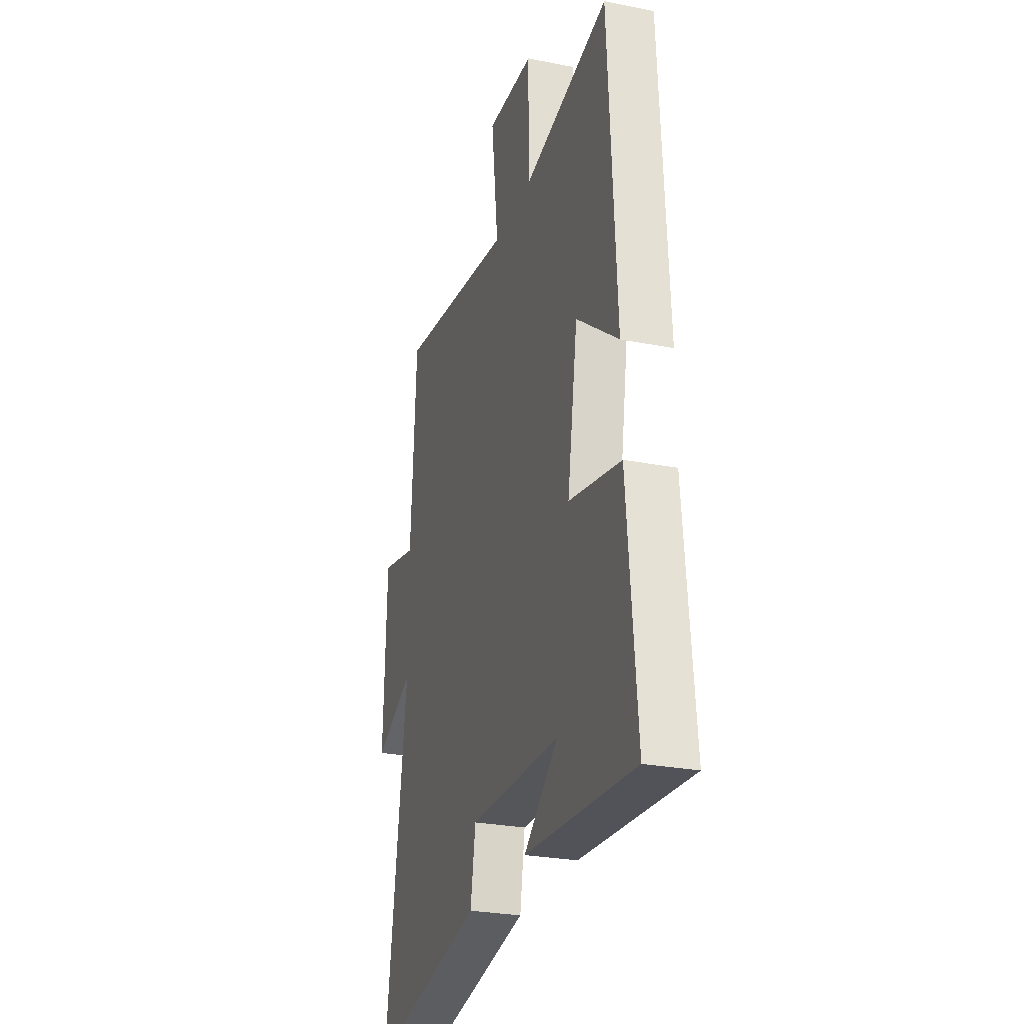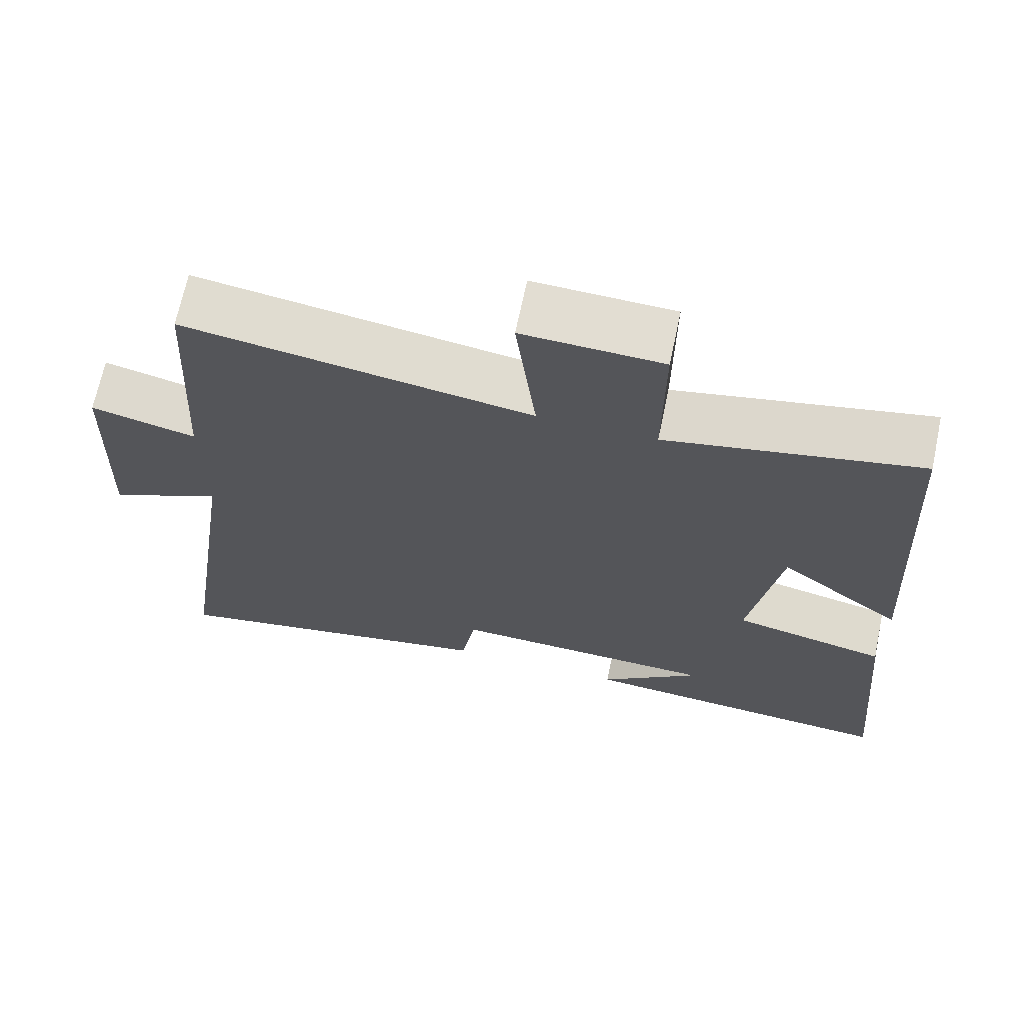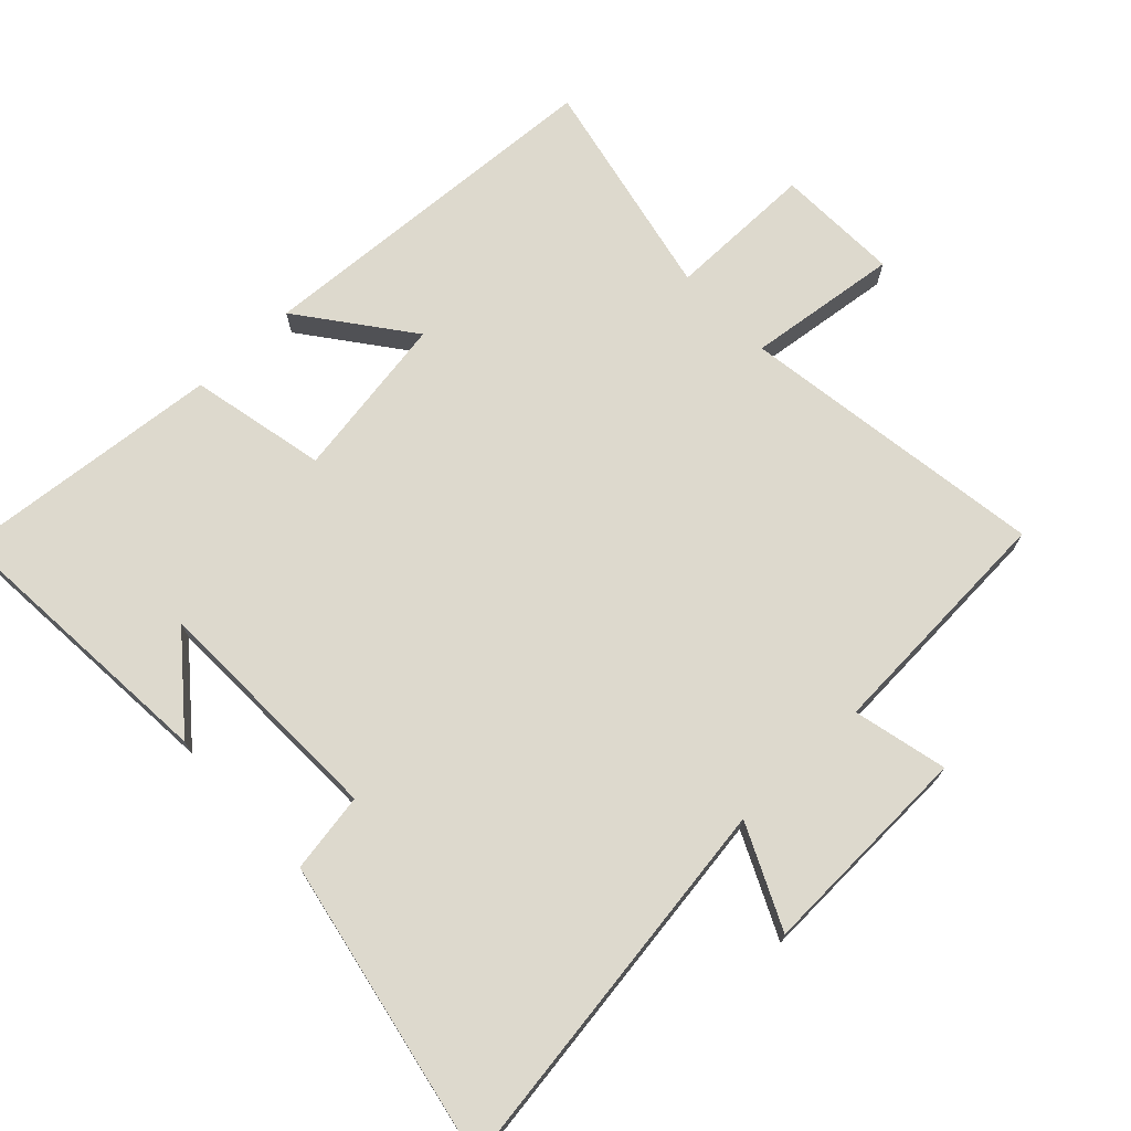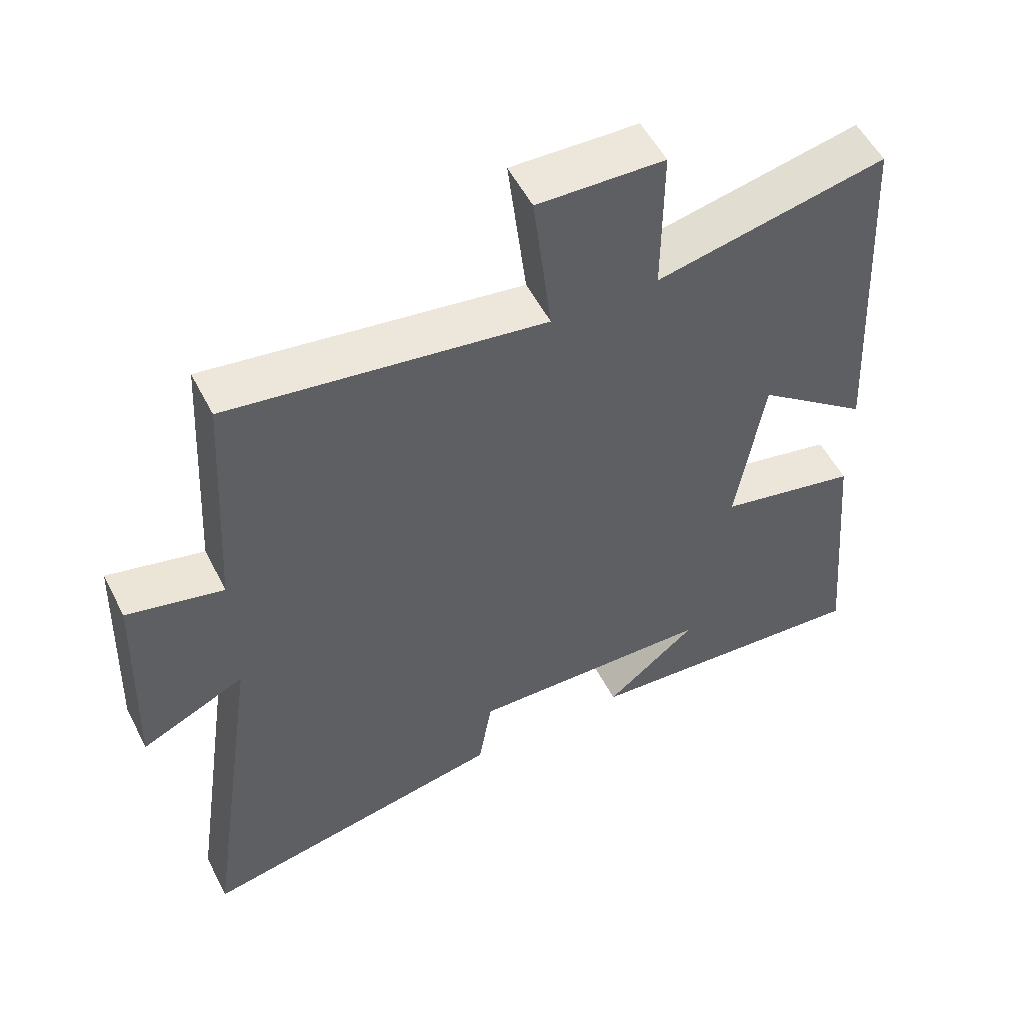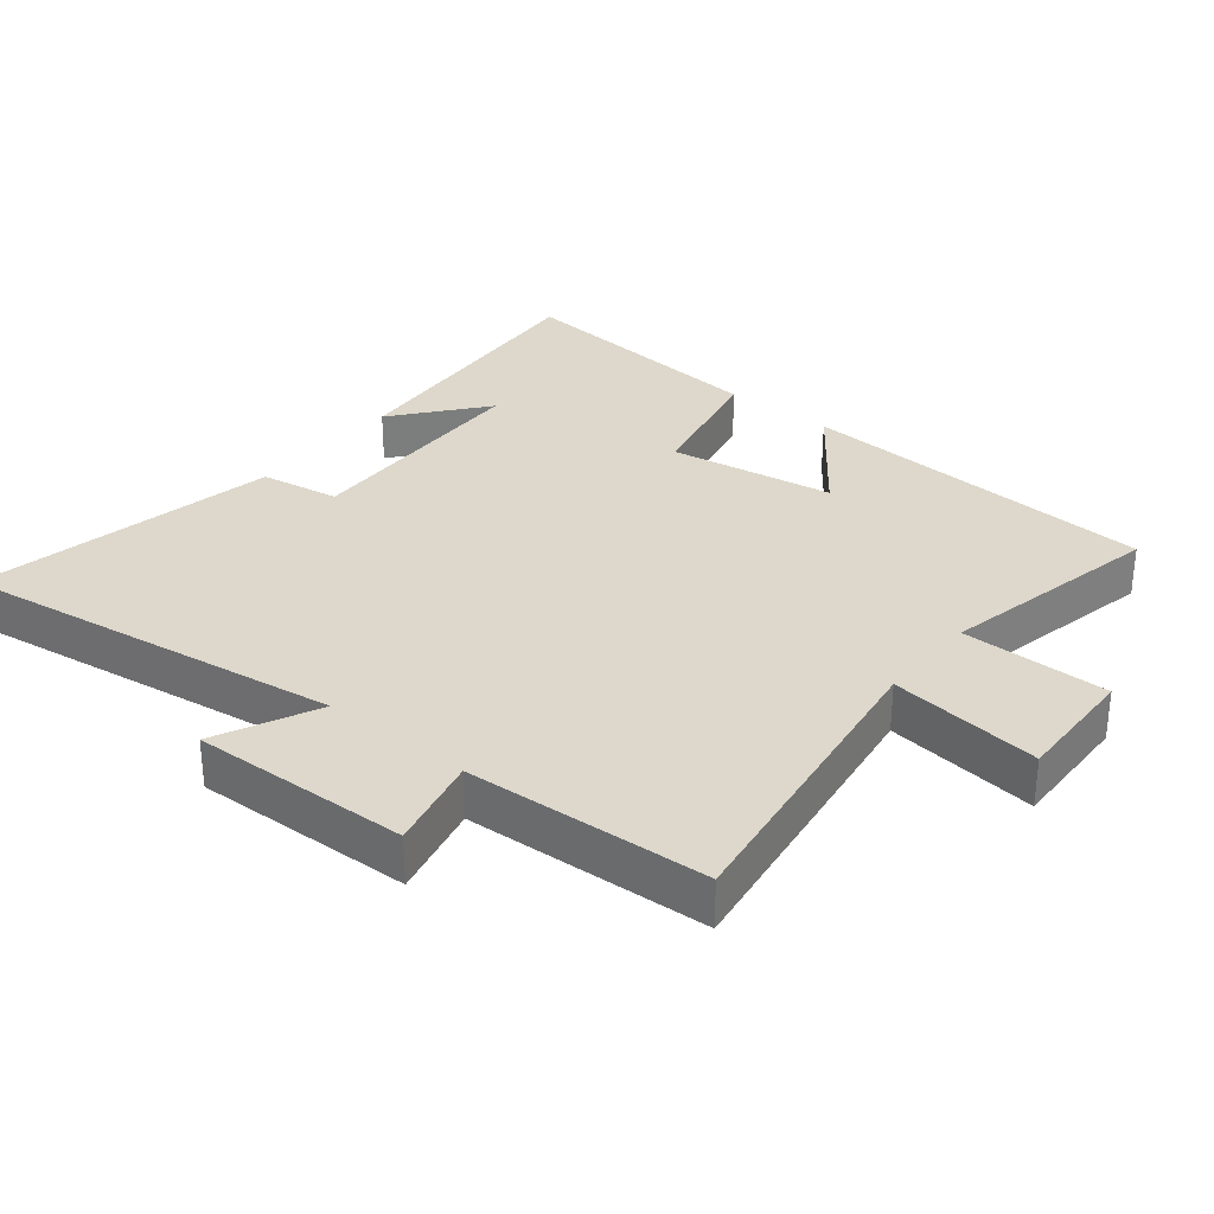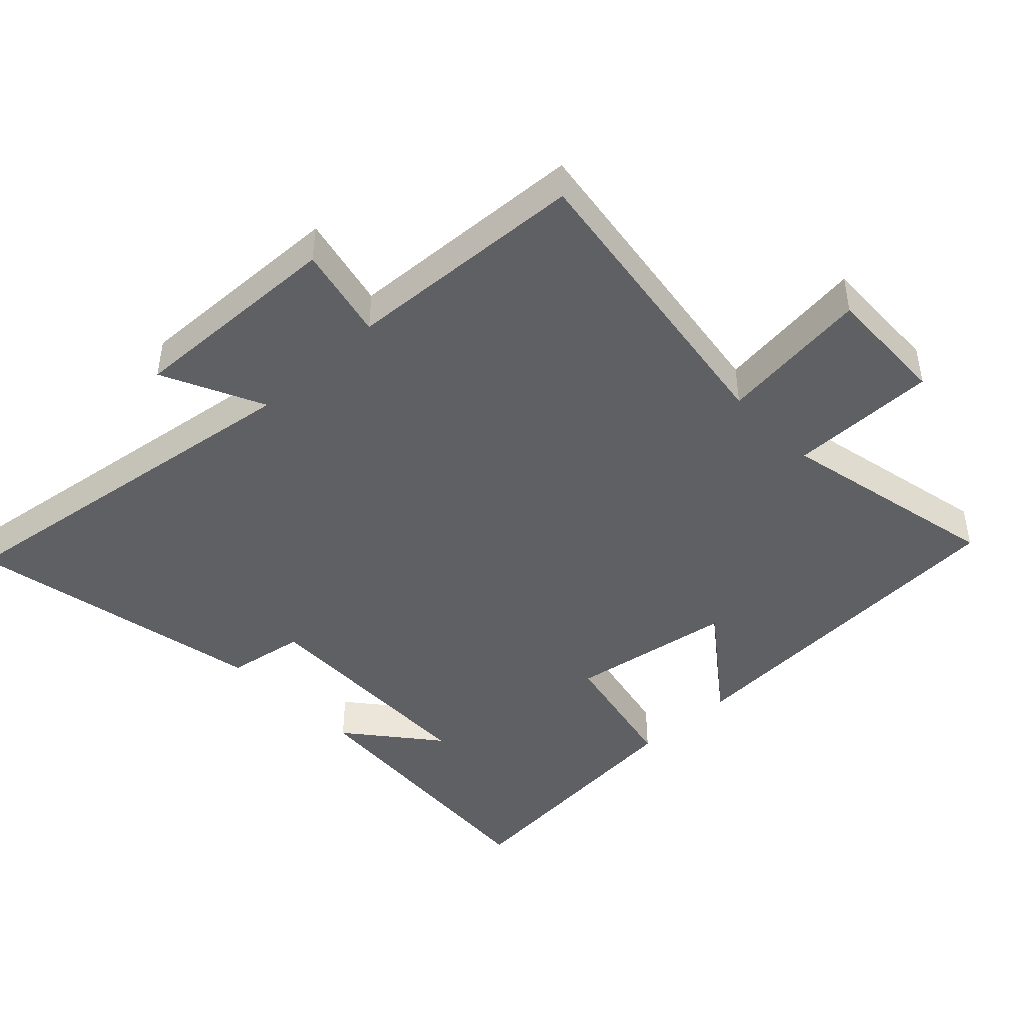
<metadata>
{"format":"obj","ext":"obj","renderer":"f3d","projection":"perspective","resolution":1024,"background":"white","views":[{"elev":-26.8,"azim":72.8,"up":"+Z"},{"elev":68.3,"azim":11.9,"up":"+Z"},{"elev":71.9,"azim":-133.3,"up":"+Y"},{"elev":53.7,"azim":-26.7,"up":"+Z"},{"elev":31.4,"azim":-50.9,"up":"+Y"},{"elev":-44.5,"azim":-46.2,"up":"+Y"}]}
</metadata>
<code>
v -0.479 0.07 0.568
v -0.02 0.07 0.5
v -0.047 0.07 0.726
v 0.137 0.07 0.72
v 0.136 0.07 0.5
v 0.47 0.07 0.57
v 0.5 0.07 0.03
v 0.337 0.07 0.154
v 0.297 0.07 -0.092
v 0.5 0.07 -0.136
v 0.536 0.07 -0.533
v 0.109 0.07 -0.5
v 0.243 0.07 -0.392
v -0.113 0.07 -0.382
v -0.133 0.07 -0.5
v -0.584 0.07 -0.588
v -0.5 0.07 -0.012
v -0.652 0.07 -0.083
v -0.64 0.07 0.241
v -0.5 0.07 0.208
v -0.479 0 0.568
v -0.02 0 0.5
v -0.047 0 0.726
v 0.137 0 0.72
v 0.136 0 0.5
v 0.47 0 0.57
v 0.5 0 0.03
v 0.337 0 0.154
v 0.297 0 -0.092
v 0.5 0 -0.136
v 0.536 0 -0.533
v 0.109 0 -0.5
v 0.243 0 -0.392
v -0.113 0 -0.382
v -0.133 0 -0.5
v -0.584 0 -0.588
v -0.5 0 -0.012
v -0.652 0 -0.083
v -0.64 0 0.241
v -0.5 0 0.208
f 17 18 19 20
f 17 20 1 2
f 14 15 16 17
f 13 14 17 2
f 11 12 13
f 9 10 11 13
f 8 9 13 2
f 5 6 7 8
f 5 8 2 3
f 3 4 5
f 40 39 38 37
f 22 21 40 37
f 37 36 35 34
f 22 37 34 33
f 33 32 31
f 33 31 30 29
f 22 33 29 28
f 28 27 26 25
f 23 22 28 25
f 25 24 23
f 1 21 22 2
f 2 22 23 3
f 3 23 24 4
f 4 24 25 5
f 5 25 26 6
f 6 26 27 7
f 7 27 28 8
f 8 28 29 9
f 9 29 30 10
f 10 30 31 11
f 11 31 32 12
f 12 32 33 13
f 13 33 34 14
f 14 34 35 15
f 15 35 36 16
f 16 36 37 17
f 17 37 38 18
f 18 38 39 19
f 19 39 40 20
f 20 40 21 1

</code>
